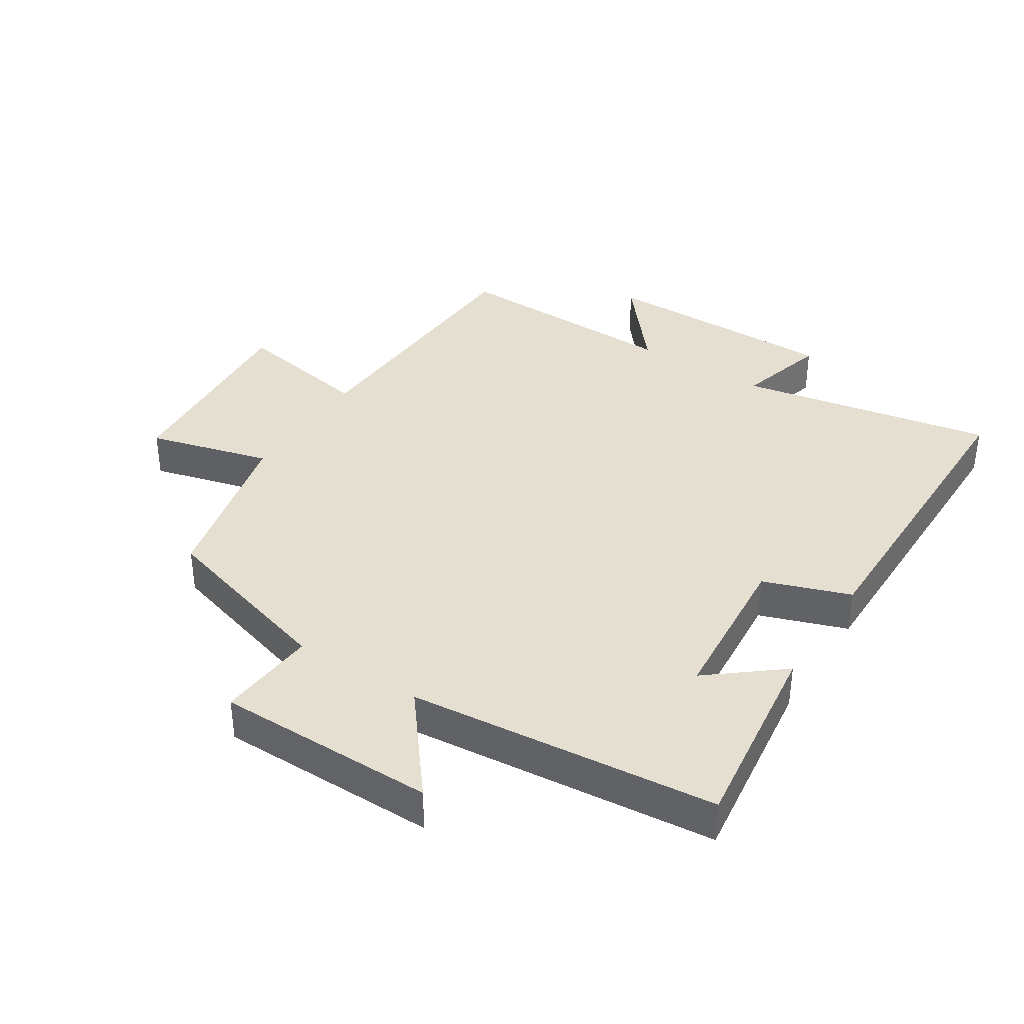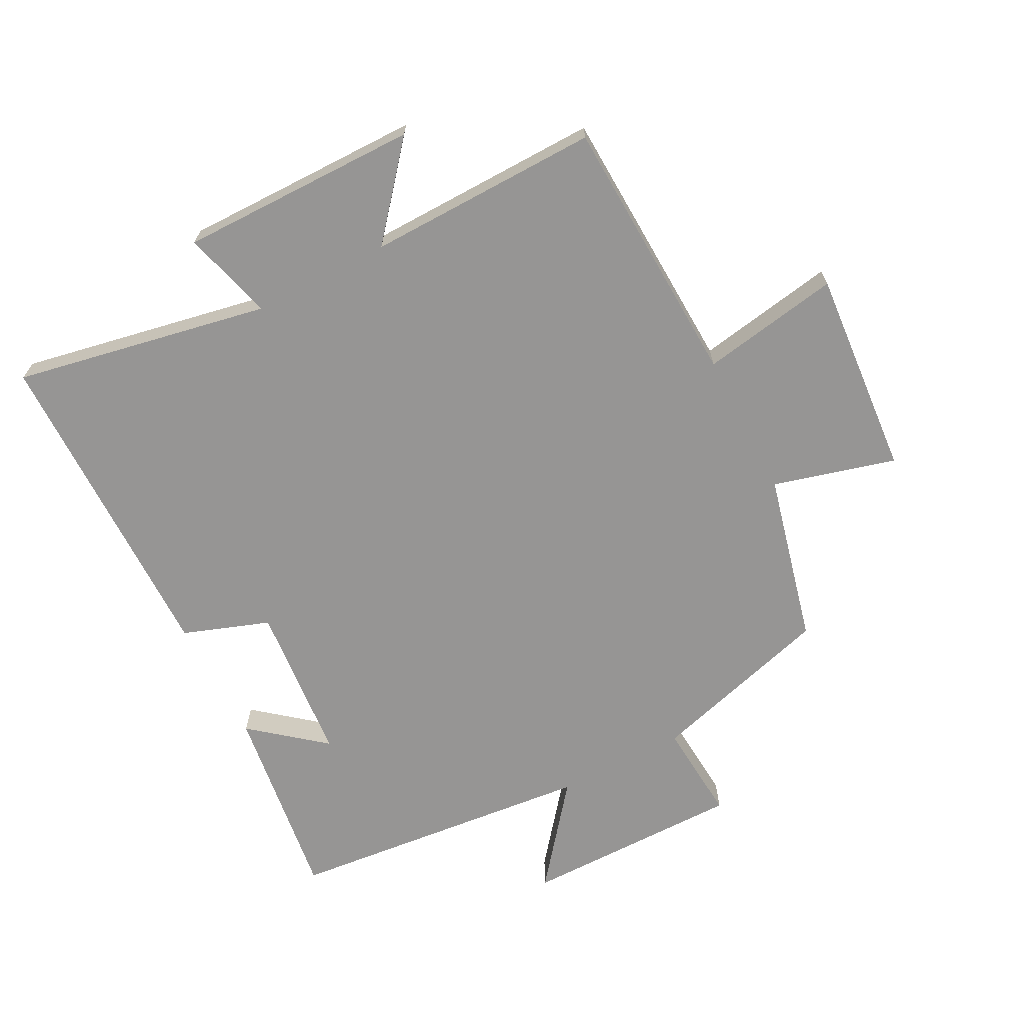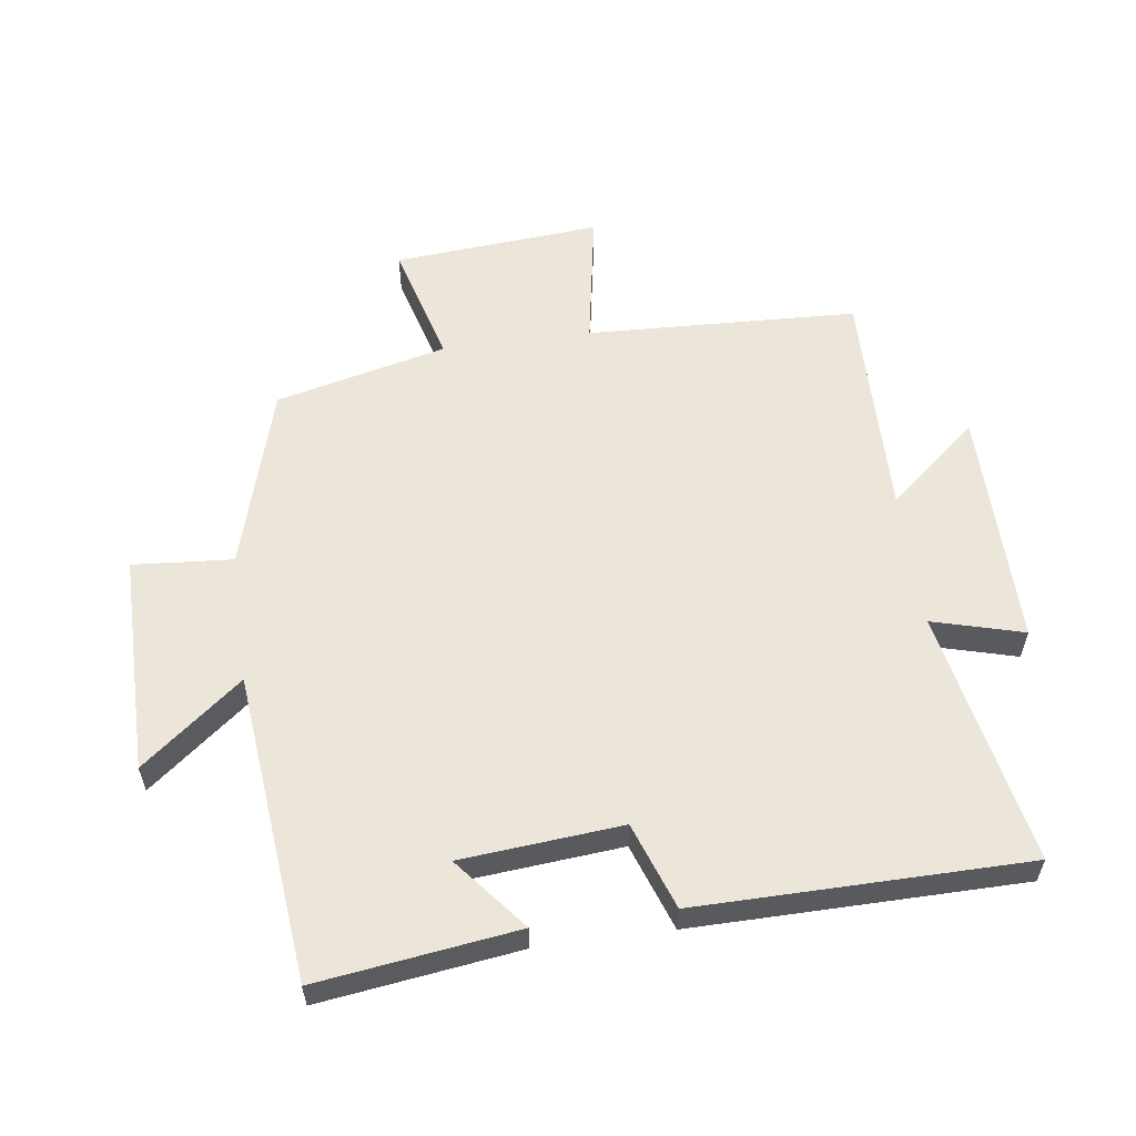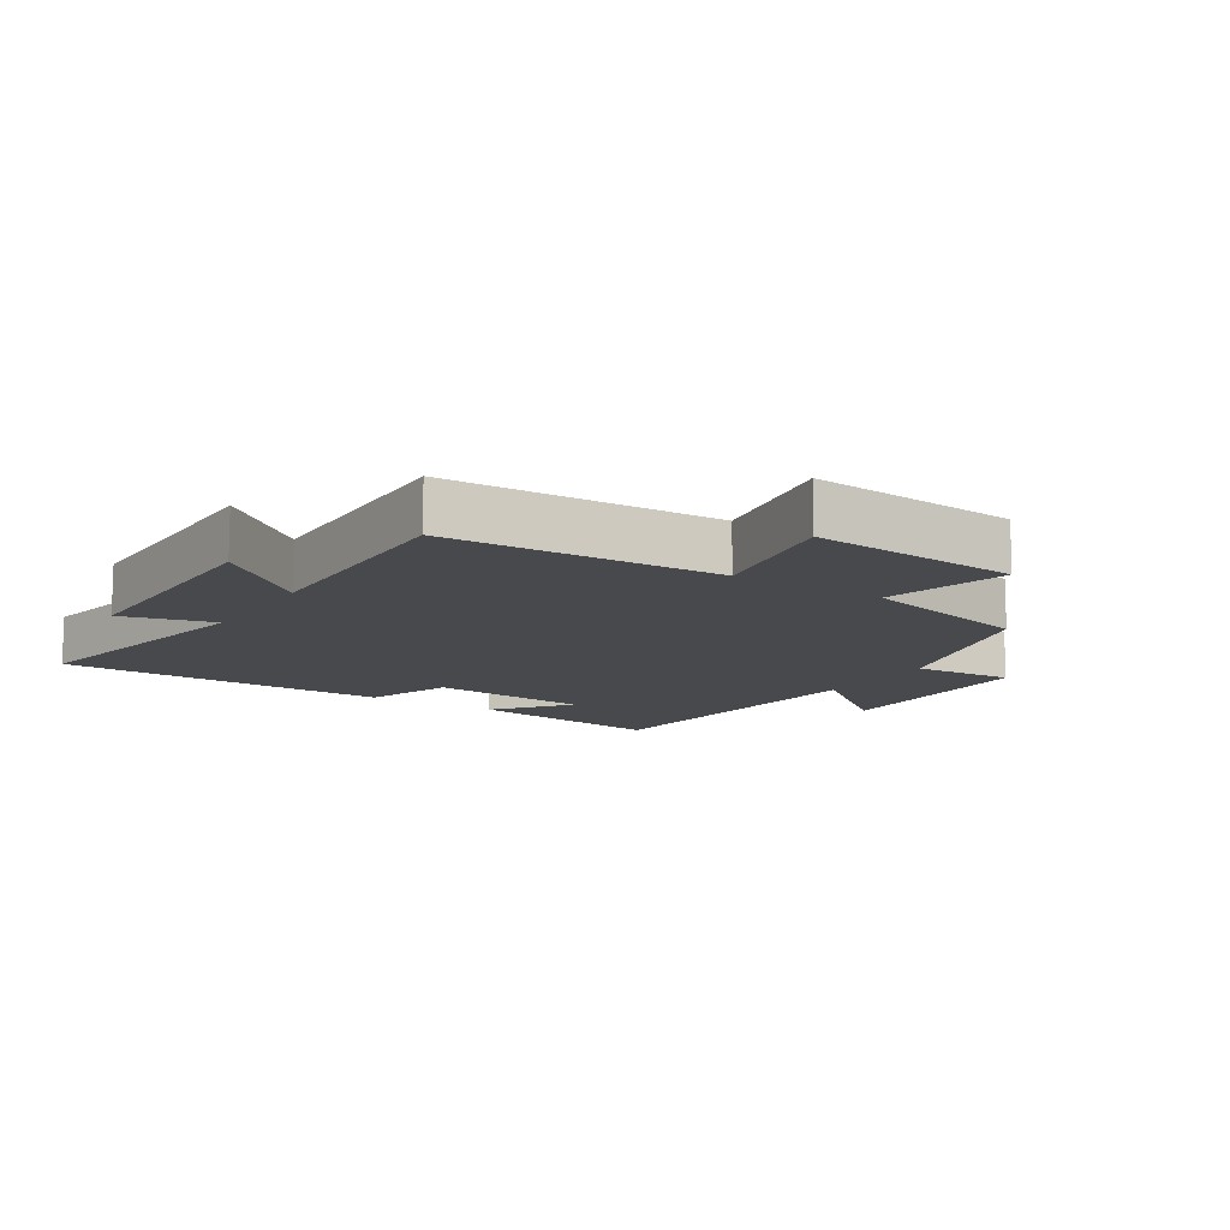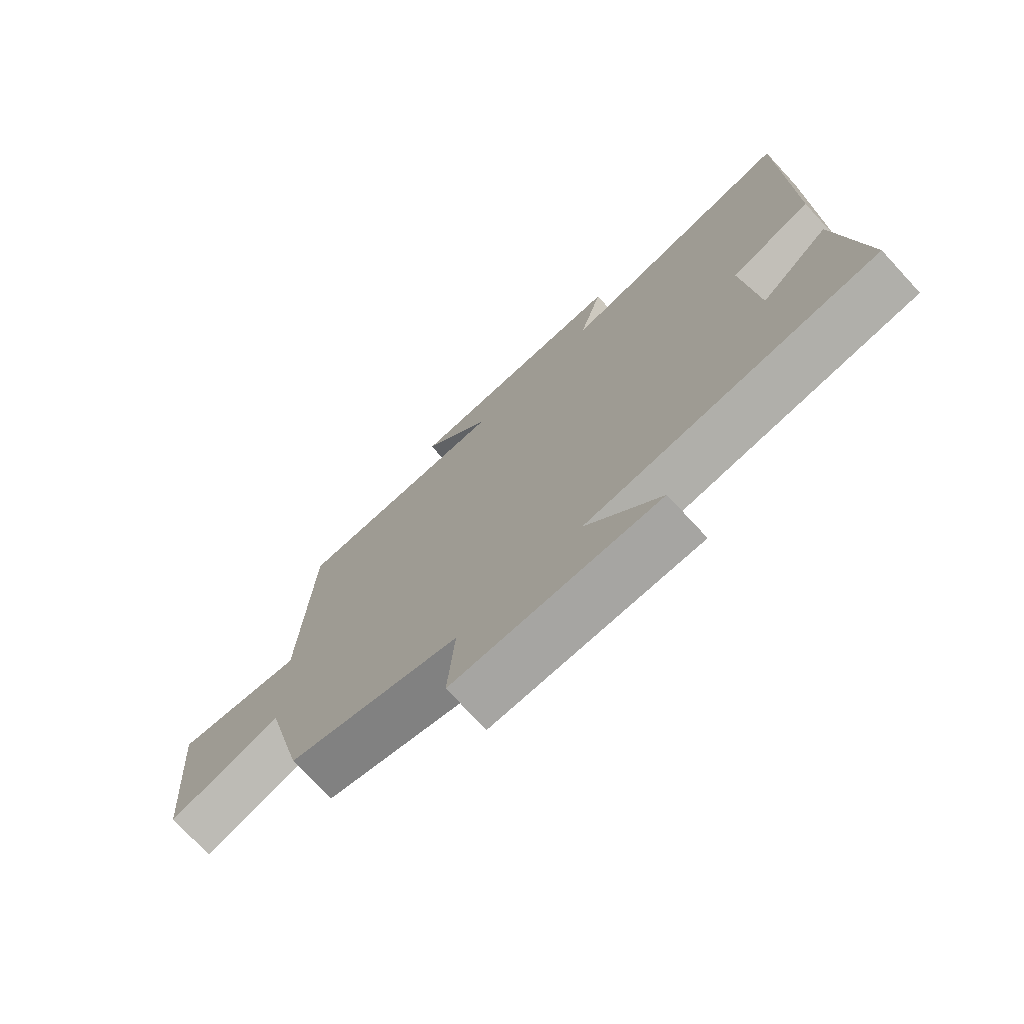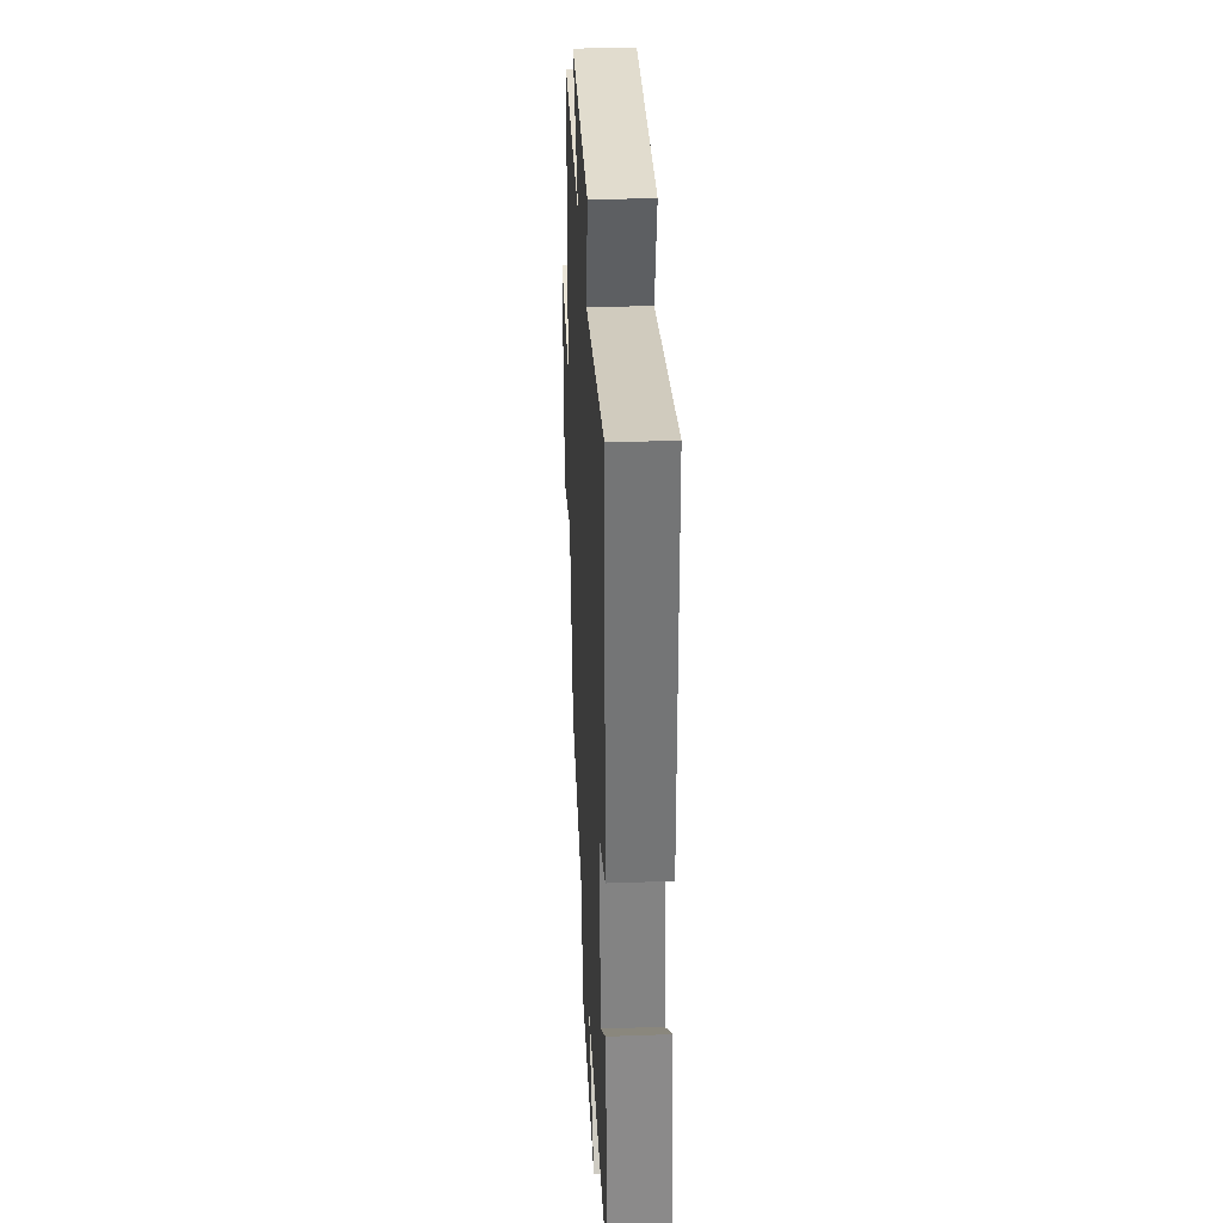
<metadata>
{"format":"obj","ext":"obj","renderer":"f3d","projection":"perspective","resolution":1024,"background":"white","views":[{"elev":37.4,"azim":-147.1,"up":"+Y"},{"elev":-67.6,"azim":27.5,"up":"+Y"},{"elev":57.5,"azim":-97.8,"up":"+Y"},{"elev":-12.0,"azim":57.5,"up":"+Y"},{"elev":-73.7,"azim":-137.2,"up":"+Z"},{"elev":34.3,"azim":-92.8,"up":"+Z"}]}
</metadata>
<code>
v -0.496 0.07 0.577
v -0.098 0.07 0.5
v -0.137 0.07 0.642
v 0.237 0.07 0.64
v 0.12 0.07 0.5
v 0.482 0.07 0.507
v 0.5 0.07 0.084
v 0.717 0.07 0.122
v 0.691 0.07 -0.202
v 0.5 0.07 -0.15
v 0.435 0.07 -0.417
v 0.148 0.07 -0.5
v 0.16 0.07 -0.656
v -0.184 0.07 -0.656
v -0.06 0.07 -0.5
v -0.542 0.07 -0.452
v -0.5 0.07 -0.141
v -0.387 0.07 -0.233
v -0.365 0.07 0.017
v -0.5 0.07 0.065
v -0.496 0 0.577
v -0.098 0 0.5
v -0.137 0 0.642
v 0.237 0 0.64
v 0.12 0 0.5
v 0.482 0 0.507
v 0.5 0 0.084
v 0.717 0 0.122
v 0.691 0 -0.202
v 0.5 0 -0.15
v 0.435 0 -0.417
v 0.148 0 -0.5
v 0.16 0 -0.656
v -0.184 0 -0.656
v -0.06 0 -0.5
v -0.542 0 -0.452
v -0.5 0 -0.141
v -0.387 0 -0.233
v -0.365 0 0.017
v -0.5 0 0.065
f 19 20 1 2
f 18 19 2
f 15 16 17 18
f 15 18 2
f 12 13 14 15
f 10 11 12 15
f 10 15 2
f 7 8 9 10
f 5 6 7 10
f 5 10 2 3
f 3 4 5
f 22 21 40 39
f 22 39 38
f 38 37 36 35
f 22 38 35
f 35 34 33 32
f 35 32 31 30
f 22 35 30
f 30 29 28 27
f 30 27 26 25
f 23 22 30 25
f 25 24 23
f 1 21 22 2
f 2 22 23 3
f 3 23 24 4
f 4 24 25 5
f 5 25 26 6
f 6 26 27 7
f 7 27 28 8
f 8 28 29 9
f 9 29 30 10
f 10 30 31 11
f 11 31 32 12
f 12 32 33 13
f 13 33 34 14
f 14 34 35 15
f 15 35 36 16
f 16 36 37 17
f 17 37 38 18
f 18 38 39 19
f 19 39 40 20
f 20 40 21 1

</code>
